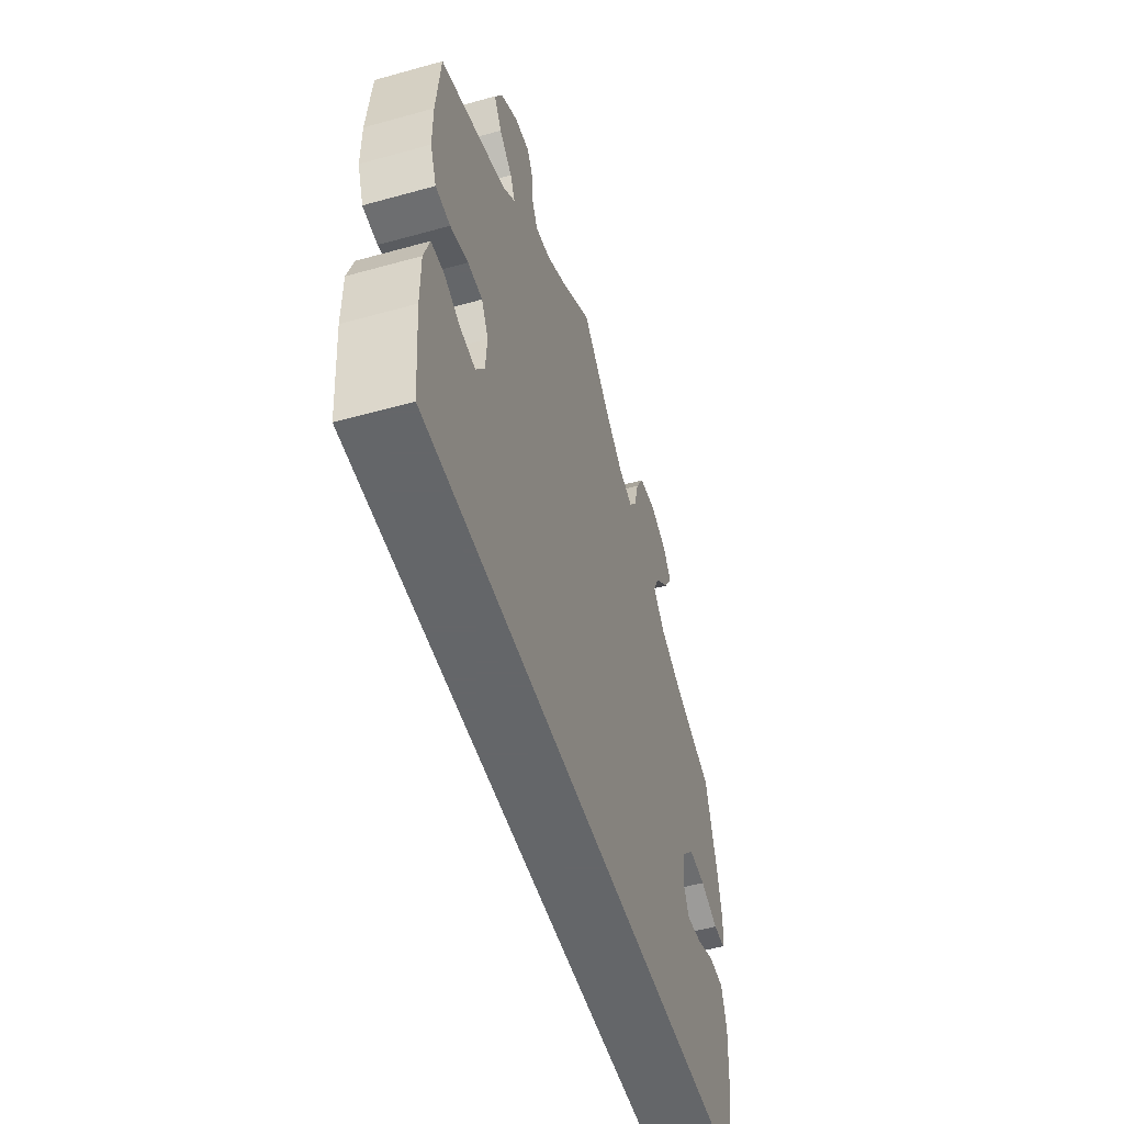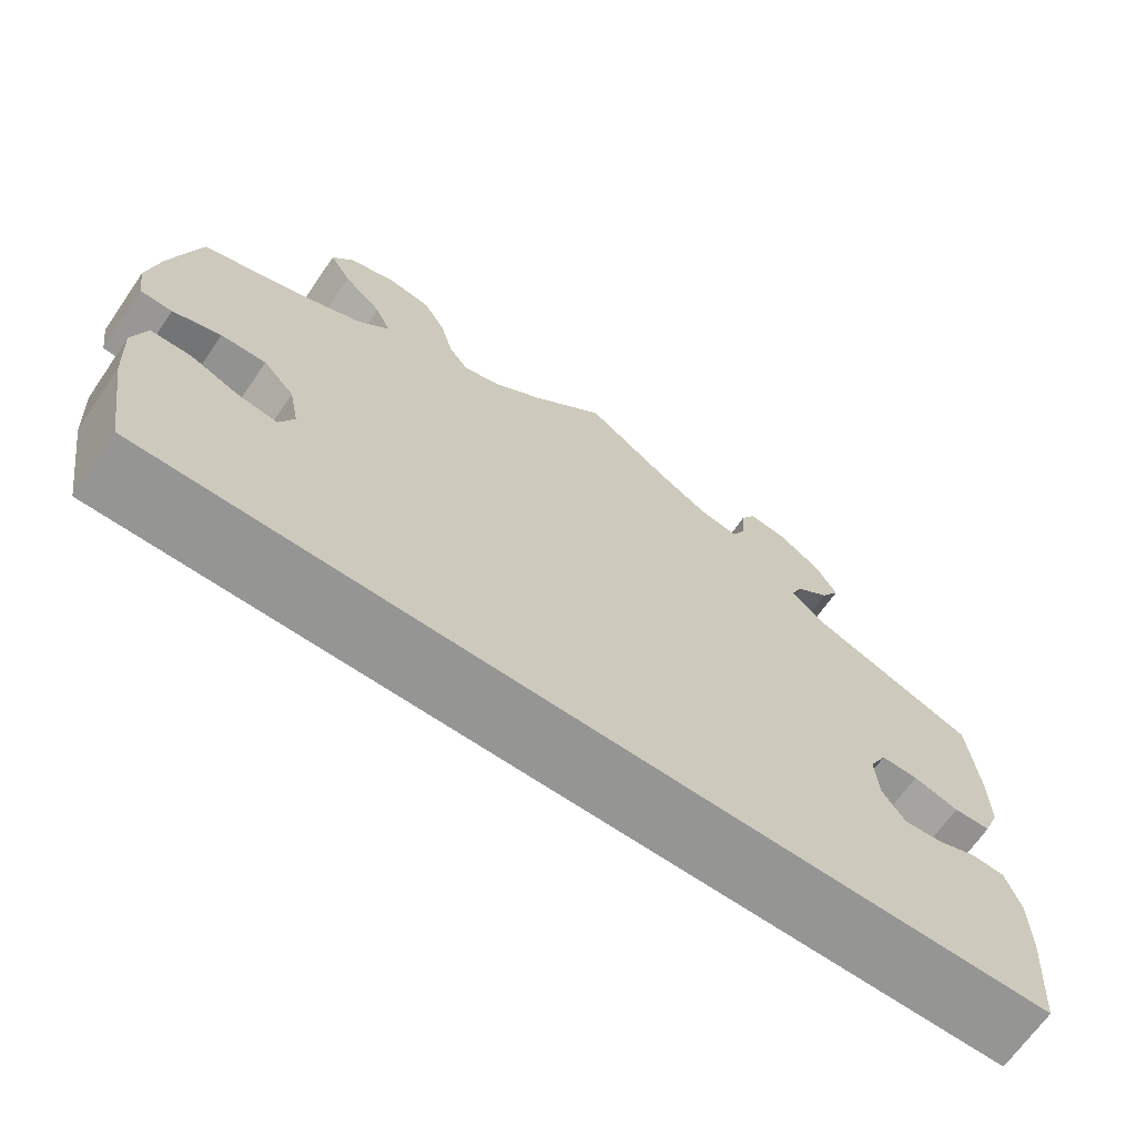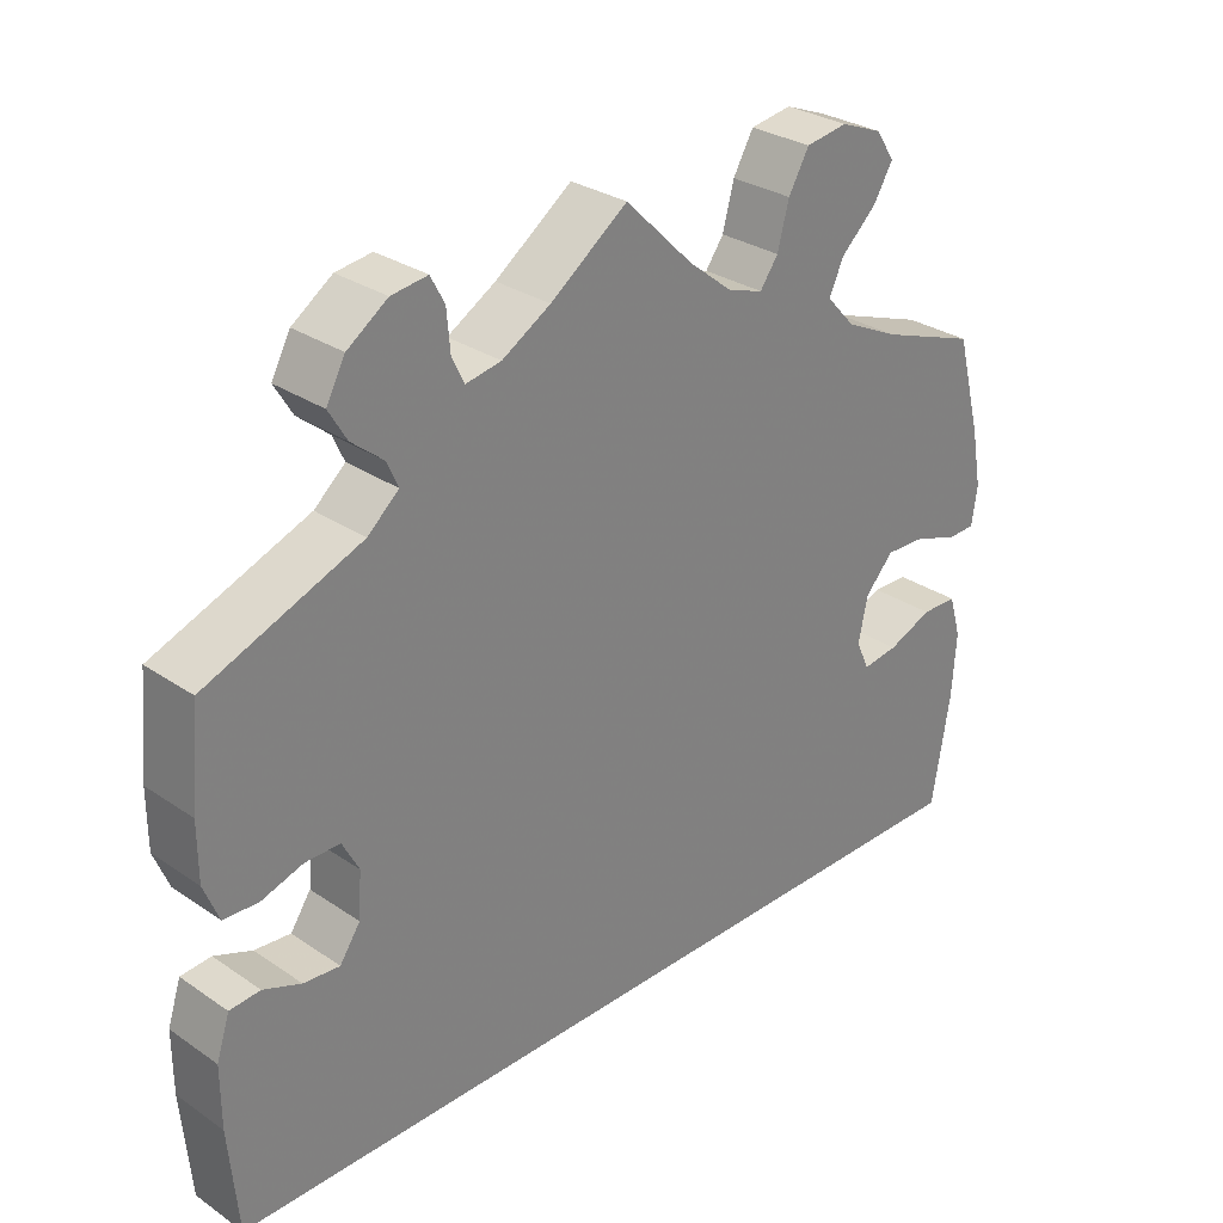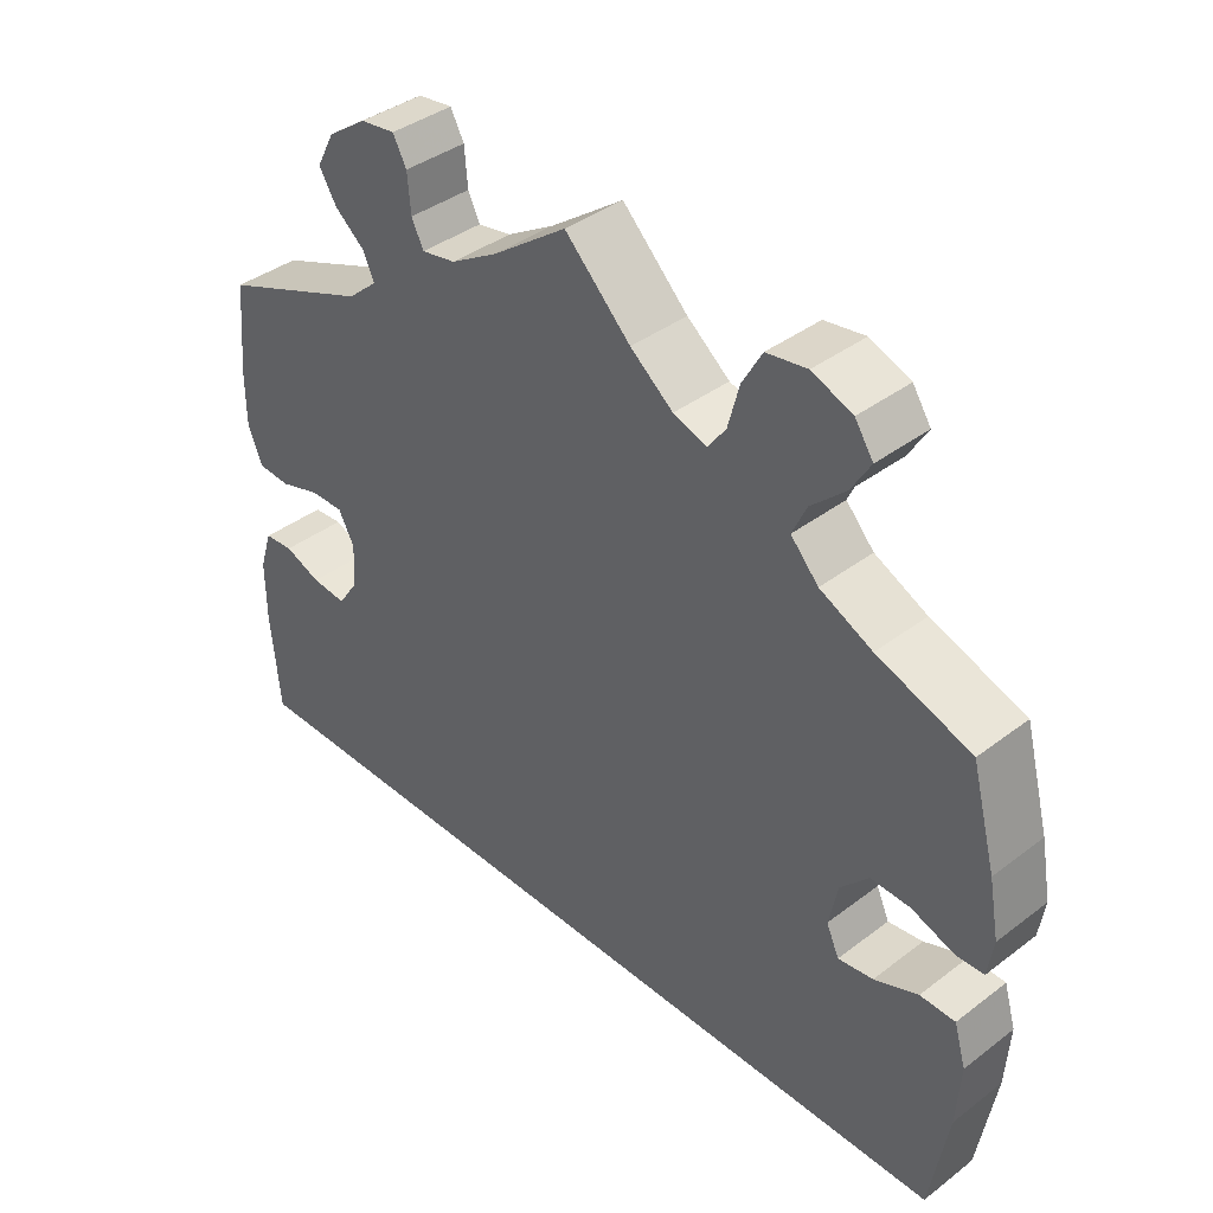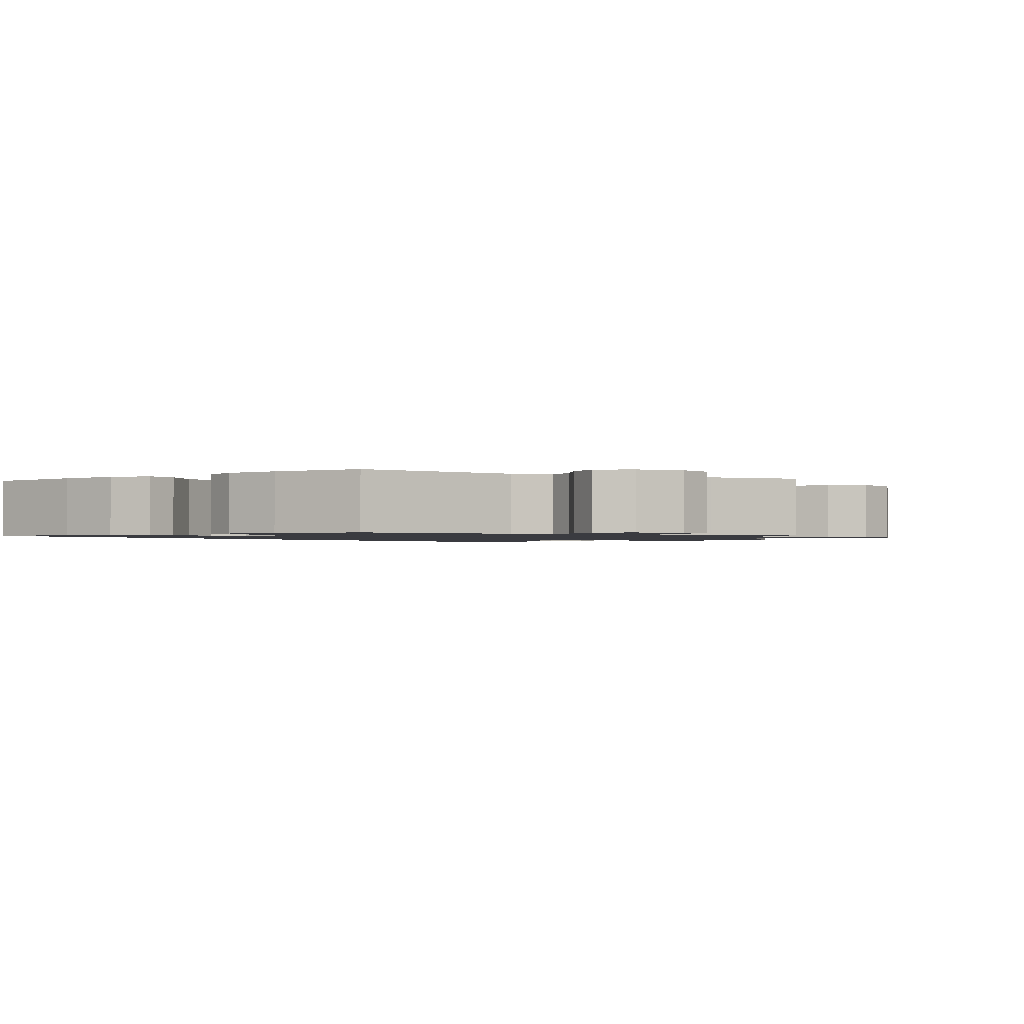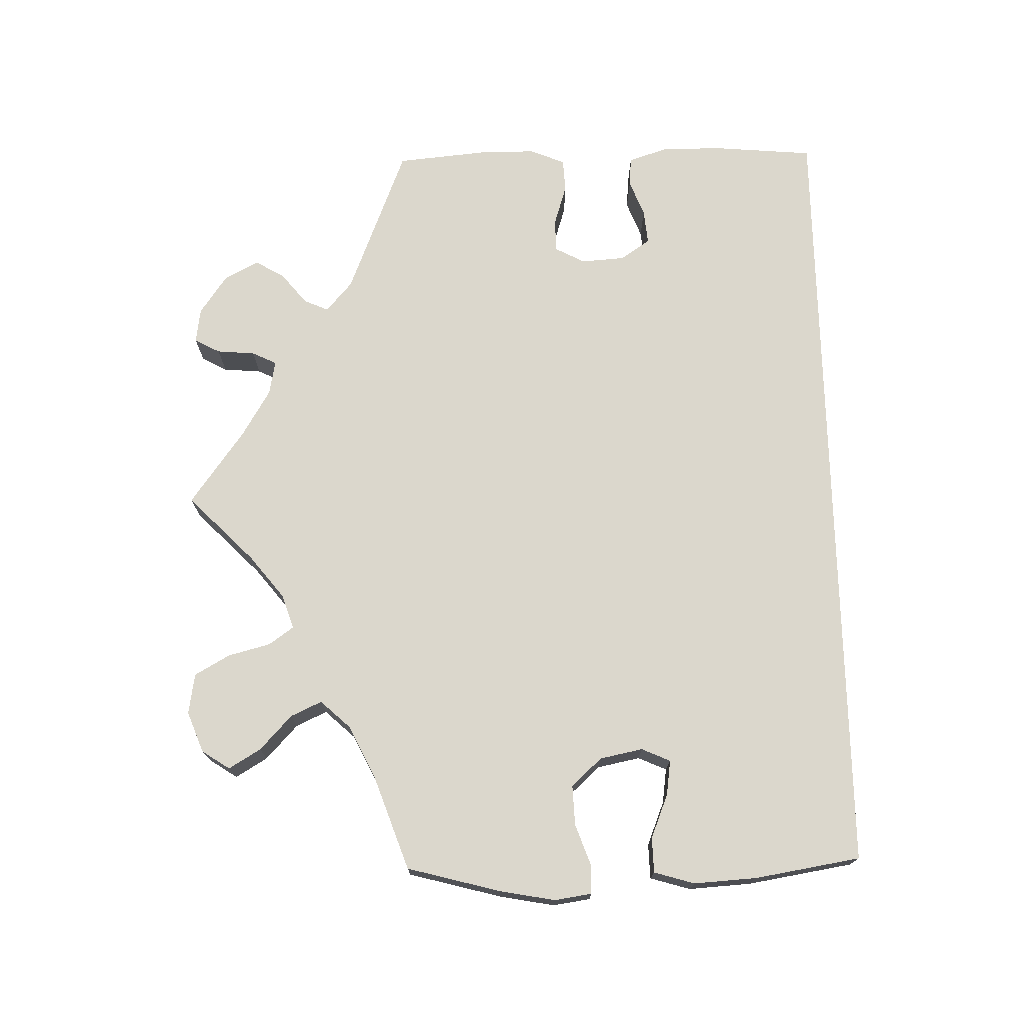
<metadata>
{"format":"obj","ext":"obj","renderer":"f3d","projection":"perspective","resolution":1024,"background":"white","views":[{"elev":-51.7,"azim":-73.2,"up":"+Z"},{"elev":-67.4,"azim":145.4,"up":"+Z"},{"elev":29.7,"azim":-45.2,"up":"+Z"},{"elev":39.2,"azim":46.6,"up":"+Z"},{"elev":-1.4,"azim":-56.2,"up":"+Y"},{"elev":73.2,"azim":88.7,"up":"+Y"}]}
</metadata>
<code>
v -0.511 0.07 -0.162
v -0.511 0.07 -0.087
v -0.495 0.07 -0.037
v -0.458 0.07 -0.034
v -0.412 0.07 -0.052
v -0.368 0.07 -0.056
v -0.343 0.07 -0.019
v -0.339 0.07 0.036
v -0.359 0.07 0.074
v -0.401 0.07 0.074
v -0.452 0.07 0.058
v -0.494 0.07 0.06
v -0.512 0.07 0.105
v -0.512 0.07 0.174
v -0.501 0.07 0.289
v -0.312 0.07 0.363
v -0.274 0.07 0.396
v -0.288 0.07 0.427
v -0.326 0.07 0.458
v -0.348 0.07 0.495
v -0.325 0.07 0.538
v -0.276 0.07 0.572
v -0.232 0.07 0.578
v -0.215 0.07 0.546
v -0.211 0.07 0.498
v -0.196 0.07 0.467
v -0.153 0.07 0.475
v -0.094 0.07 0.51
v 0 0.07 0.578
v 0.083 0.07 0.496
v 0.137 0.07 0.453
v 0.18 0.07 0.439
v 0.202 0.07 0.47
v 0.216 0.07 0.523
v 0.241 0.07 0.567
v 0.292 0.07 0.575
v 0.343 0.07 0.555
v 0.366 0.07 0.52
v 0.342 0.07 0.48
v 0.299 0.07 0.44
v 0.281 0.07 0.401
v 0.316 0.07 0.363
v 0.382 0.07 0.331
v 0.5 0.07 0.289
v 0.531 0.07 0.172
v 0.544 0.07 0.102
v 0.537 0.07 0.055
v 0.502 0.07 0.054
v 0.449 0.07 0.073
v 0.399 0.07 0.075
v 0.364 0.07 0.037
v 0.353 0.07 -0.017
v 0.369 0.07 -0.053
v 0.413 0.07 -0.047
v 0.468 0.07 -0.025
v 0.512 0.07 -0.026
v 0.527 0.07 -0.077
v 0.522 0.07 -0.156
v 0.5 0.07 -0.289
v -0.5 0.07 -0.289
v -0.511 0 -0.162
v -0.511 0 -0.087
v -0.495 0 -0.037
v -0.458 0 -0.034
v -0.412 0 -0.052
v -0.368 0 -0.056
v -0.343 0 -0.019
v -0.339 0 0.036
v -0.359 0 0.074
v -0.401 0 0.074
v -0.452 0 0.058
v -0.494 0 0.06
v -0.512 0 0.105
v -0.512 0 0.174
v -0.501 0 0.289
v -0.312 0 0.363
v -0.274 0 0.396
v -0.288 0 0.427
v -0.326 0 0.458
v -0.348 0 0.495
v -0.325 0 0.538
v -0.276 0 0.572
v -0.232 0 0.578
v -0.215 0 0.546
v -0.211 0 0.498
v -0.196 0 0.467
v -0.153 0 0.475
v -0.094 0 0.51
v 0 0 0.578
v 0.083 0 0.496
v 0.137 0 0.453
v 0.18 0 0.439
v 0.202 0 0.47
v 0.216 0 0.523
v 0.241 0 0.567
v 0.292 0 0.575
v 0.343 0 0.555
v 0.366 0 0.52
v 0.342 0 0.48
v 0.299 0 0.44
v 0.281 0 0.401
v 0.316 0 0.363
v 0.382 0 0.331
v 0.5 0 0.289
v 0.531 0 0.172
v 0.544 0 0.102
v 0.537 0 0.055
v 0.502 0 0.054
v 0.449 0 0.073
v 0.399 0 0.075
v 0.364 0 0.037
v 0.353 0 -0.017
v 0.369 0 -0.053
v 0.413 0 -0.047
v 0.468 0 -0.025
v 0.512 0 -0.026
v 0.527 0 -0.077
v 0.522 0 -0.156
v 0.5 0 -0.289
v -0.5 0 -0.289
f 54 55 56 57
f 53 54 57 58
f 46 47 48 49
f 46 49 50
f 43 44 45 46
f 42 43 46 50
f 41 42 50 51
f 37 38 39 40
f 37 40 41
f 36 37 41
f 33 34 35 36
f 32 33 36 41
f 31 32 41 51
f 28 29 30
f 27 28 30 31
f 26 27 31 51
f 22 23 24 25
f 22 25 26
f 21 22 26
f 18 19 20 21
f 17 18 21 26
f 13 14 15 16
f 13 16 17
f 10 11 12 13
f 9 10 13 17
f 8 9 17 26
f 2 3 4 5
f 2 5 6
f 1 2 6
f 60 1 6
f 53 58 59 60
f 52 53 60 6
f 51 52 6 7
f 7 8 26 51
f 117 116 115 114
f 118 117 114 113
f 109 108 107 106
f 110 109 106
f 106 105 104 103
f 110 106 103 102
f 111 110 102 101
f 100 99 98 97
f 101 100 97
f 101 97 96
f 96 95 94 93
f 101 96 93 92
f 111 101 92 91
f 90 89 88
f 91 90 88 87
f 111 91 87 86
f 85 84 83 82
f 86 85 82
f 86 82 81
f 81 80 79 78
f 86 81 78 77
f 76 75 74 73
f 77 76 73
f 73 72 71 70
f 77 73 70 69
f 86 77 69 68
f 65 64 63 62
f 66 65 62
f 66 62 61
f 66 61 120
f 120 119 118 113
f 66 120 113 112
f 67 66 112 111
f 111 86 68 67
f 1 61 62 2
f 2 62 63 3
f 3 63 64 4
f 4 64 65 5
f 5 65 66 6
f 6 66 67 7
f 7 67 68 8
f 8 68 69 9
f 9 69 70 10
f 10 70 71 11
f 11 71 72 12
f 12 72 73 13
f 13 73 74 14
f 14 74 75 15
f 15 75 76 16
f 16 76 77 17
f 17 77 78 18
f 18 78 79 19
f 19 79 80 20
f 20 80 81 21
f 21 81 82 22
f 22 82 83 23
f 23 83 84 24
f 24 84 85 25
f 25 85 86 26
f 26 86 87 27
f 27 87 88 28
f 28 88 89 29
f 29 89 90 30
f 30 90 91 31
f 31 91 92 32
f 32 92 93 33
f 33 93 94 34
f 34 94 95 35
f 35 95 96 36
f 36 96 97 37
f 37 97 98 38
f 38 98 99 39
f 39 99 100 40
f 40 100 101 41
f 41 101 102 42
f 42 102 103 43
f 43 103 104 44
f 44 104 105 45
f 45 105 106 46
f 46 106 107 47
f 47 107 108 48
f 48 108 109 49
f 49 109 110 50
f 50 110 111 51
f 51 111 112 52
f 52 112 113 53
f 53 113 114 54
f 54 114 115 55
f 55 115 116 56
f 56 116 117 57
f 57 117 118 58
f 58 118 119 59
f 59 119 120 60
f 60 120 61 1

</code>
